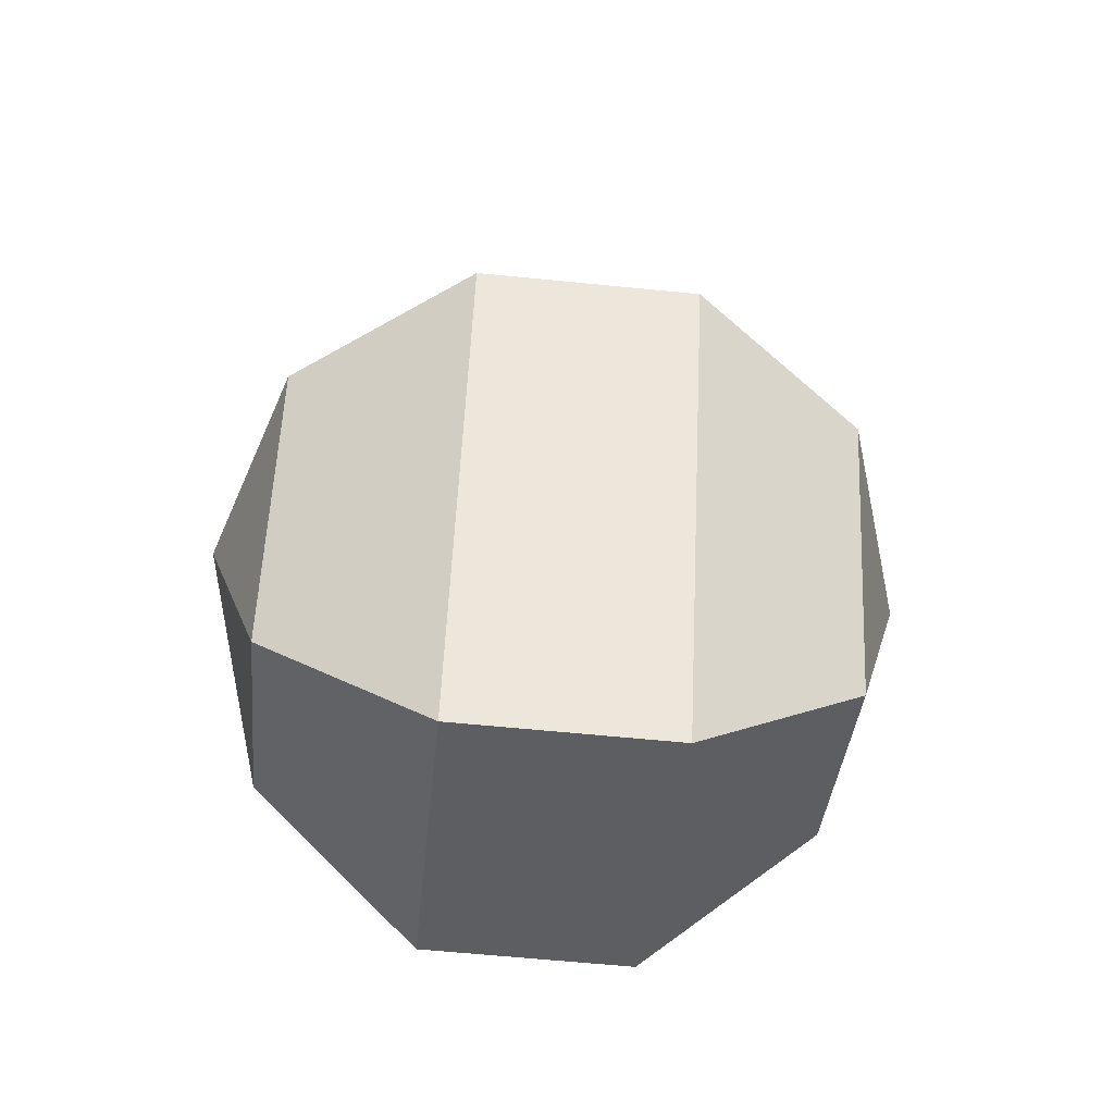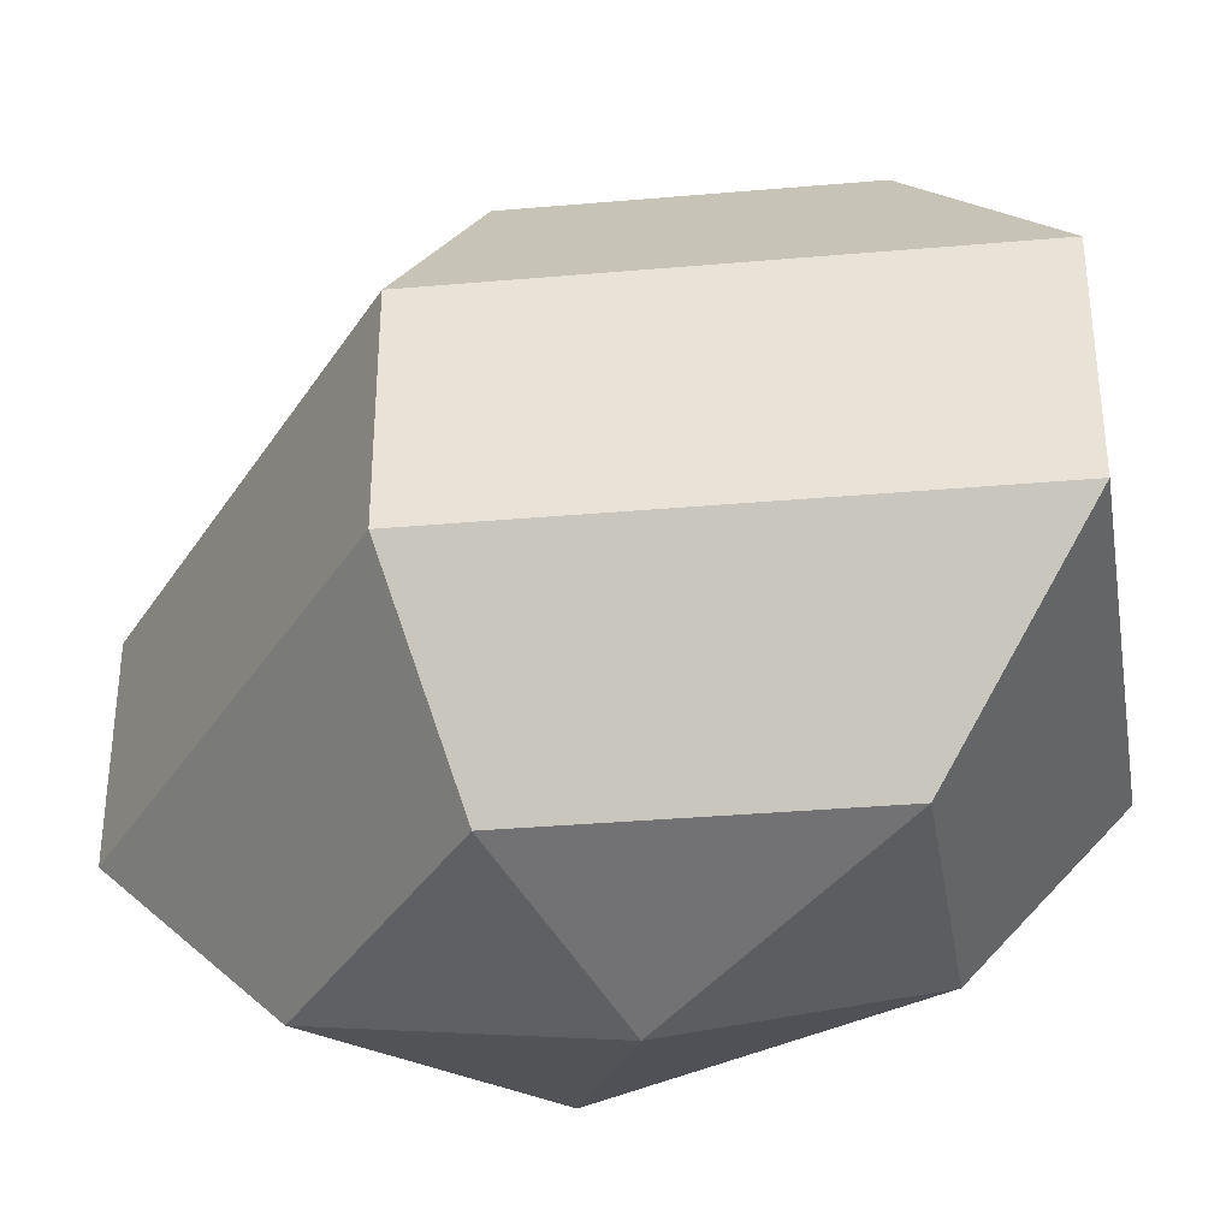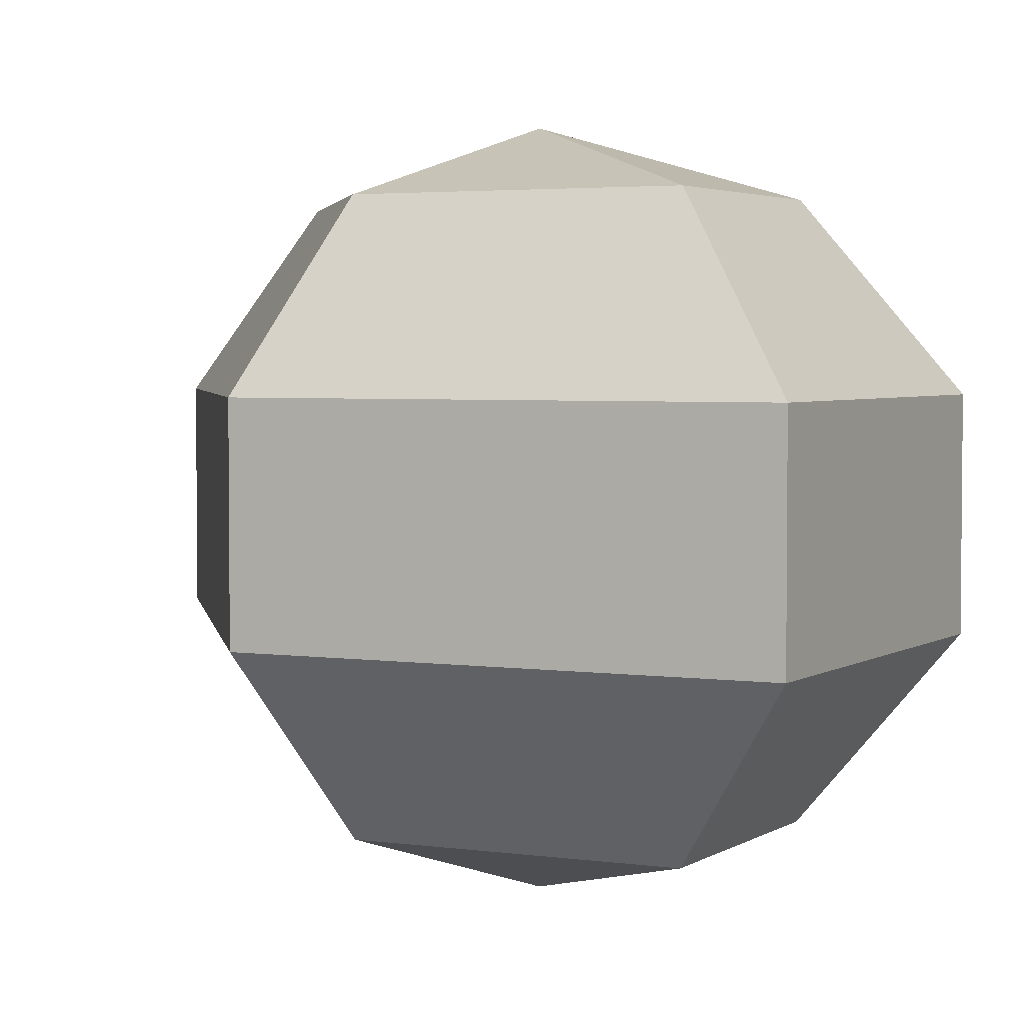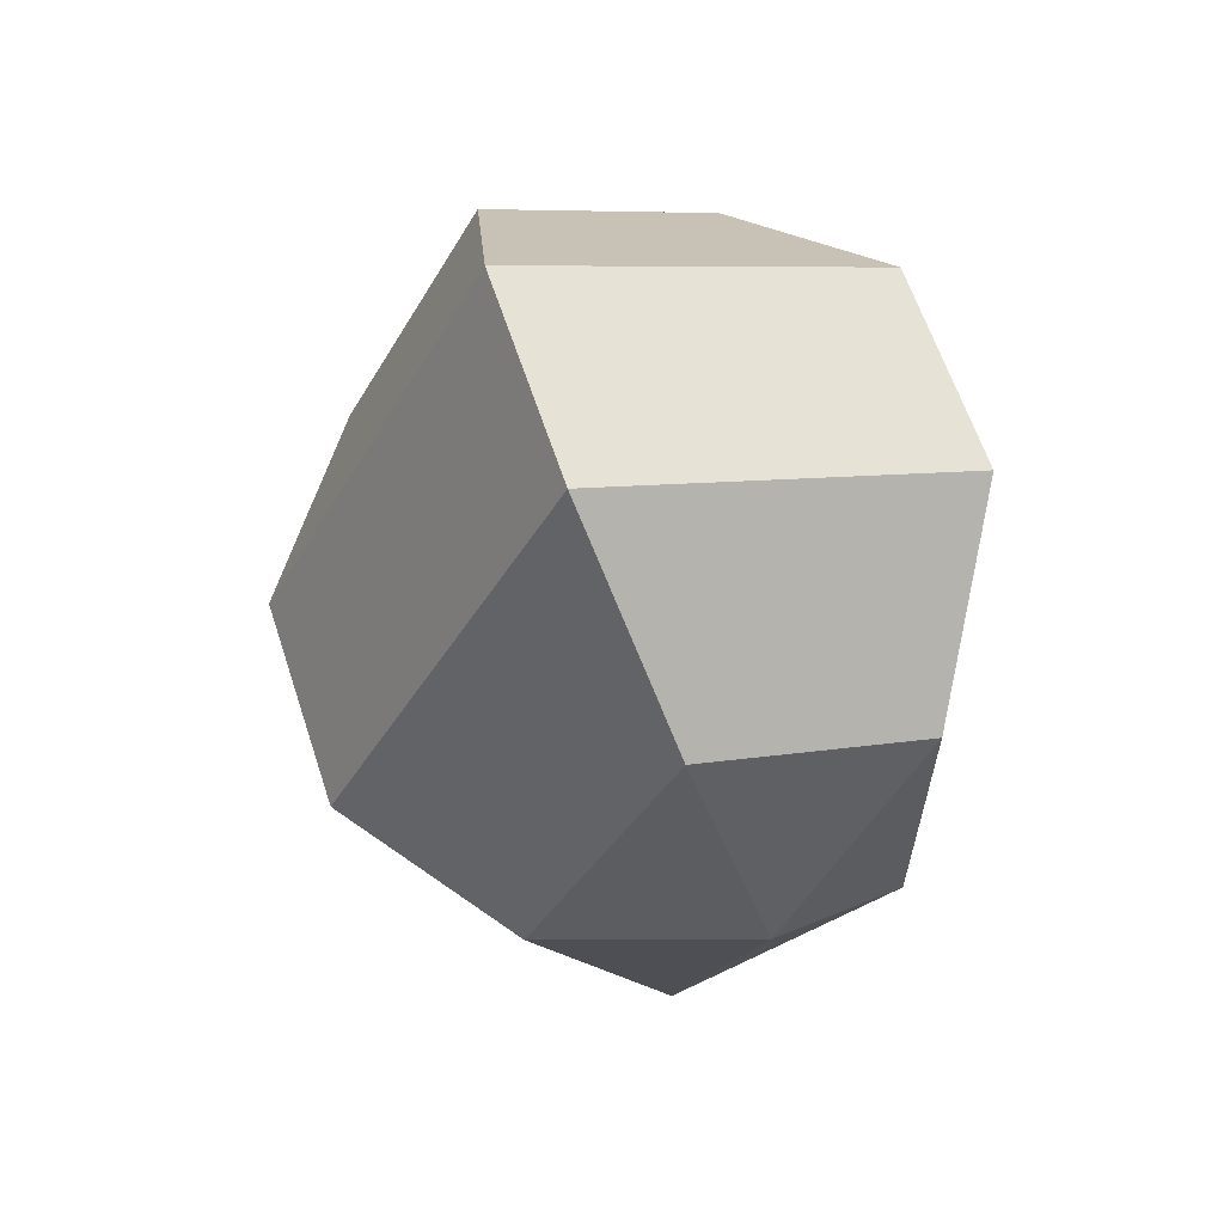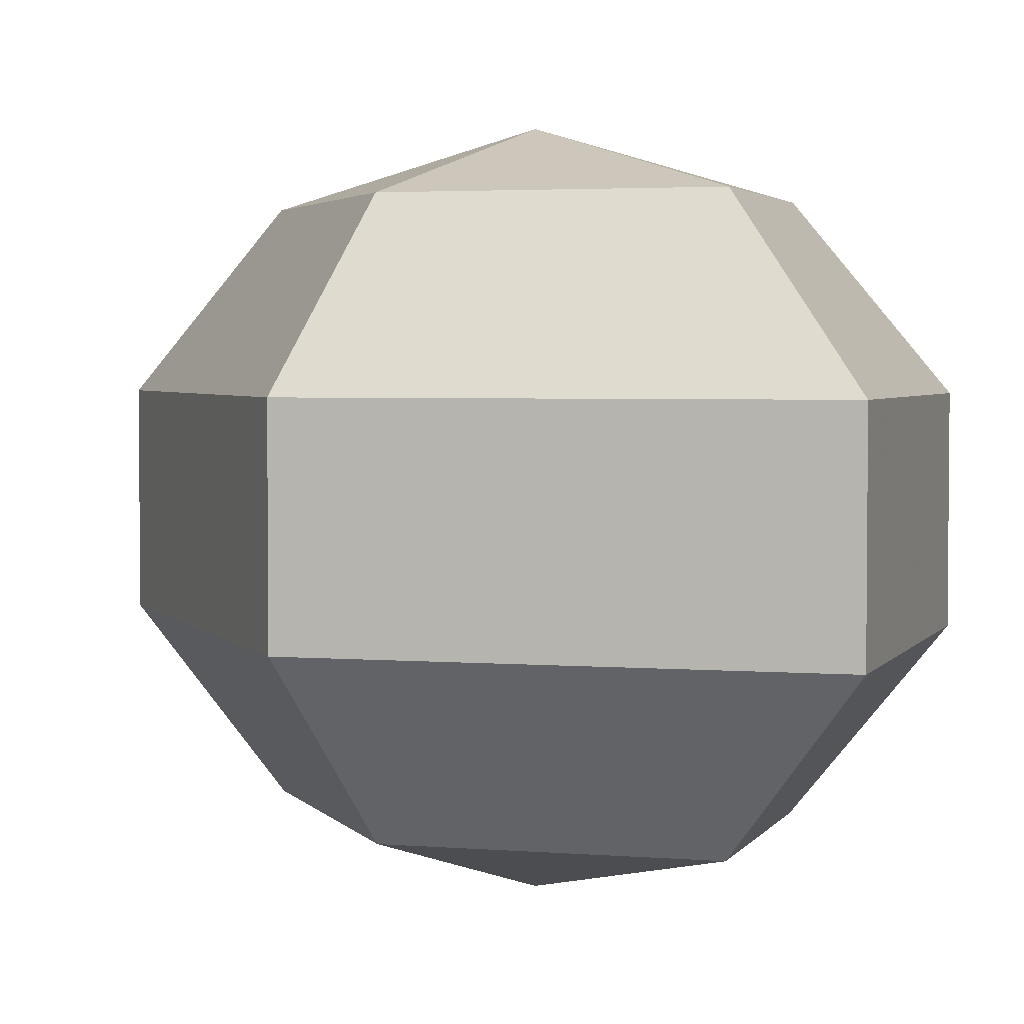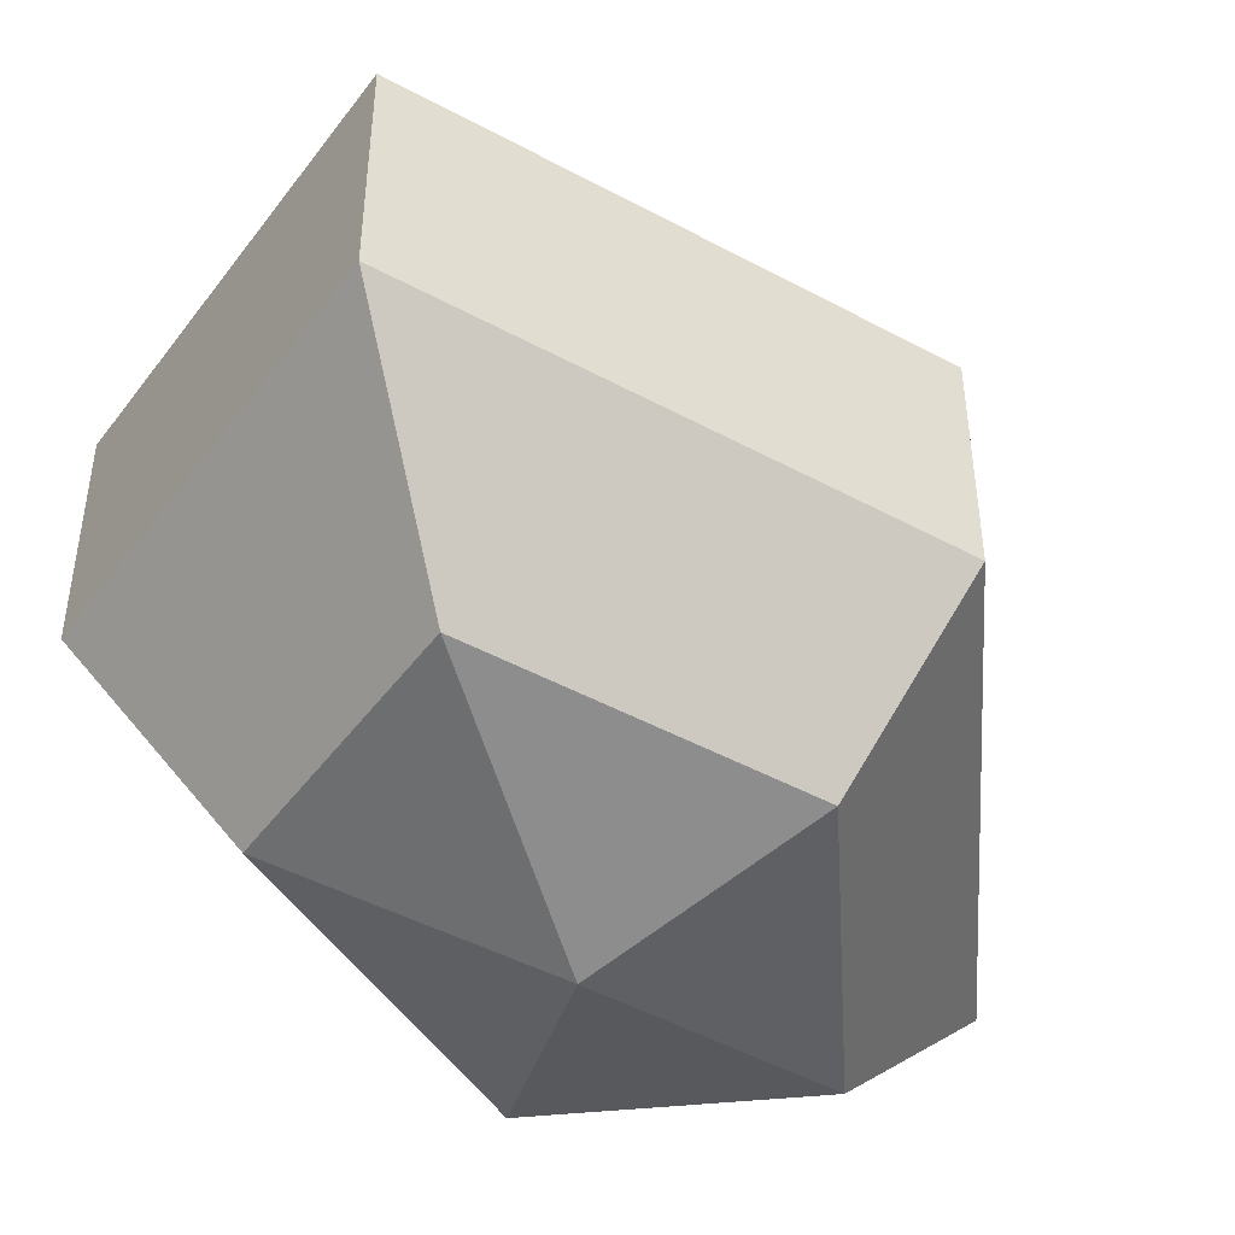
<metadata>
{"format":"obj","ext":"obj","renderer":"f3d","projection":"perspective","resolution":1024,"background":"white","views":[{"elev":-61.6,"azim":-95.8,"up":"+Y"},{"elev":-35.9,"azim":-56.1,"up":"+Z"},{"elev":3.5,"azim":-37.2,"up":"+Z"},{"elev":62.5,"azim":-18.2,"up":"+Y"},{"elev":3.3,"azim":-47.5,"up":"+Z"},{"elev":-47.0,"azim":-149.0,"up":"+Z"}]}
</metadata>
<code>
v 181 63 180.5
v 181 63 180.5
v 181 63 180.5
v 181 63 180.5
v 181 63 180.5
v 181 63 180.5
v 177.5 63 181.6
v 179.9 58.3 181.6
v 183.9 60.1 181.6
v 183.9 65.9 181.6
v 179.9 67.7 181.6
v 177.5 63 181.6
v 175.3 63 184.6
v 179.2 55.4 184.6
v 185.6 58.3 184.6
v 185.6 67.7 184.6
v 179.2 70.6 184.6
v 175.3 63 184.6
v 175.3 63 188.4
v 179.2 55.4 188.4
v 185.6 58.3 188.4
v 185.6 67.7 188.4
v 179.2 70.6 188.4
v 175.3 63 188.4
v 177.5 63 191.4
v 179.9 58.3 191.4
v 183.9 60.1 191.4
v 183.9 65.9 191.4
v 179.9 67.7 191.4
v 177.5 63 191.4
v 181 63 192.5
v 181 63 192.5
v 181 63 192.5
v 181 63 192.5
v 181 63 192.5
v 181 63 192.5
g foo
f 8 7 1
f 9 8 2
f 10 9 3
f 11 10 4
f 12 11 5
f 14 13 7
f 15 14 8
f 16 15 9
f 17 16 10
f 18 17 11
f 20 19 13
f 21 20 14
f 22 21 15
f 23 22 16
f 24 23 17
f 26 25 19
f 27 26 20
f 28 27 21
f 29 28 22
f 30 29 23
f 32 31 25
f 33 32 26
f 34 33 27
f 35 34 28
f 36 35 29
f 2 8 1
f 3 9 2
f 4 10 3
f 5 11 4
f 6 12 5
f 8 14 7
f 9 15 8
f 10 16 9
f 11 17 10
f 12 18 11
f 14 20 13
f 15 21 14
f 16 22 15
f 17 23 16
f 18 24 17
f 20 26 19
f 21 27 20
f 22 28 21
f 23 29 22
f 24 30 23
f 26 32 25
f 27 33 26
f 28 34 27
f 29 35 28
f 30 36 29
g

</code>
